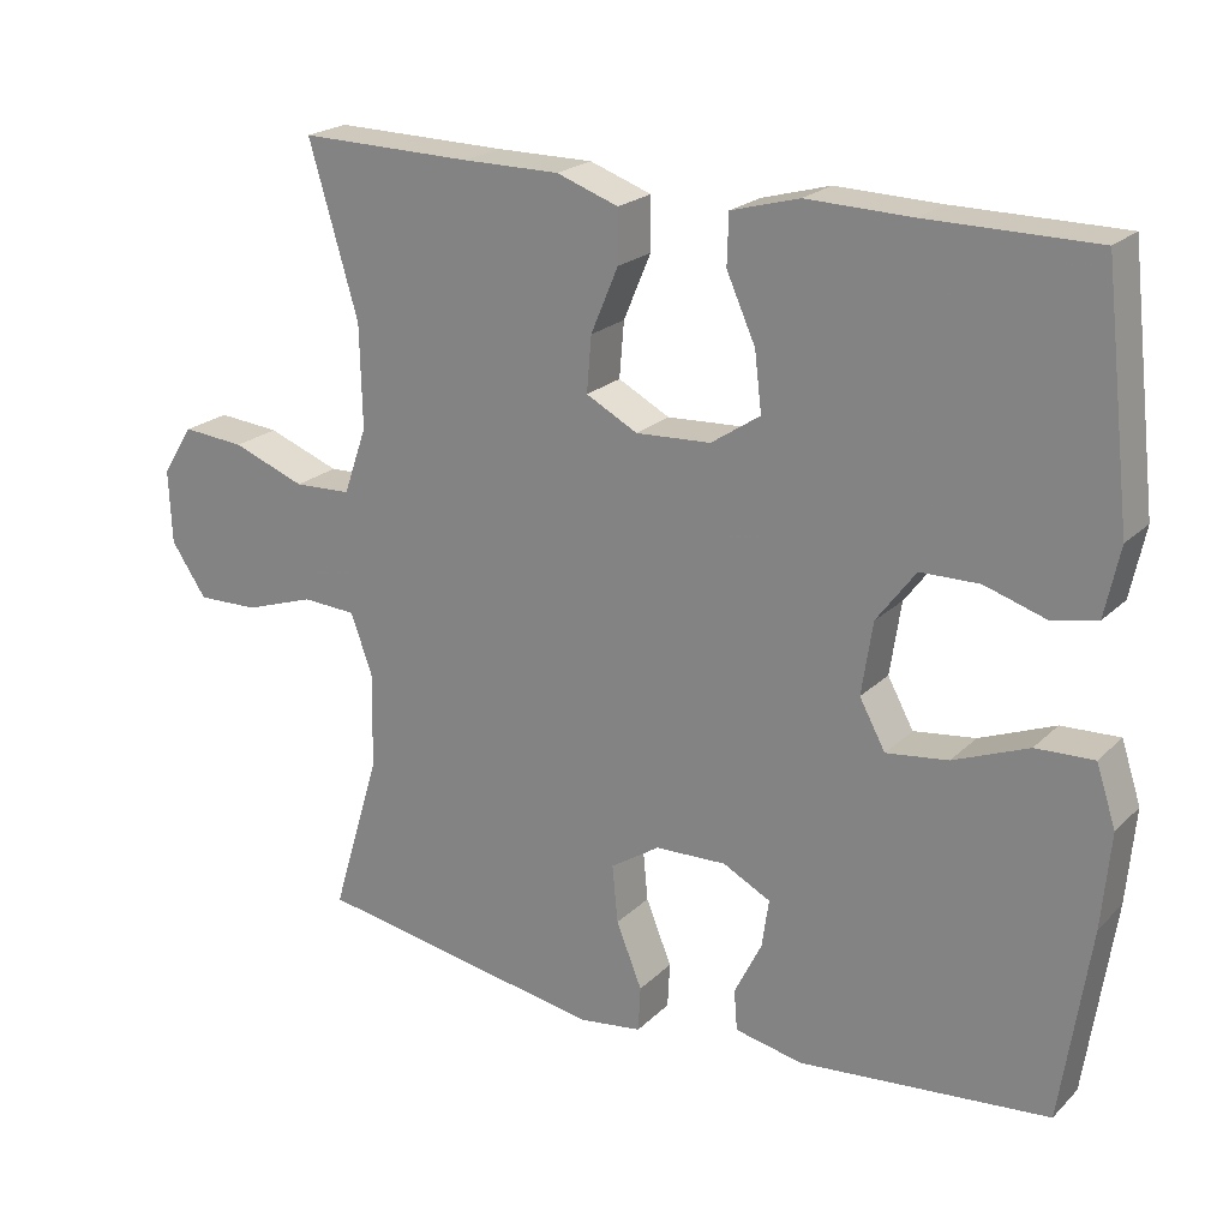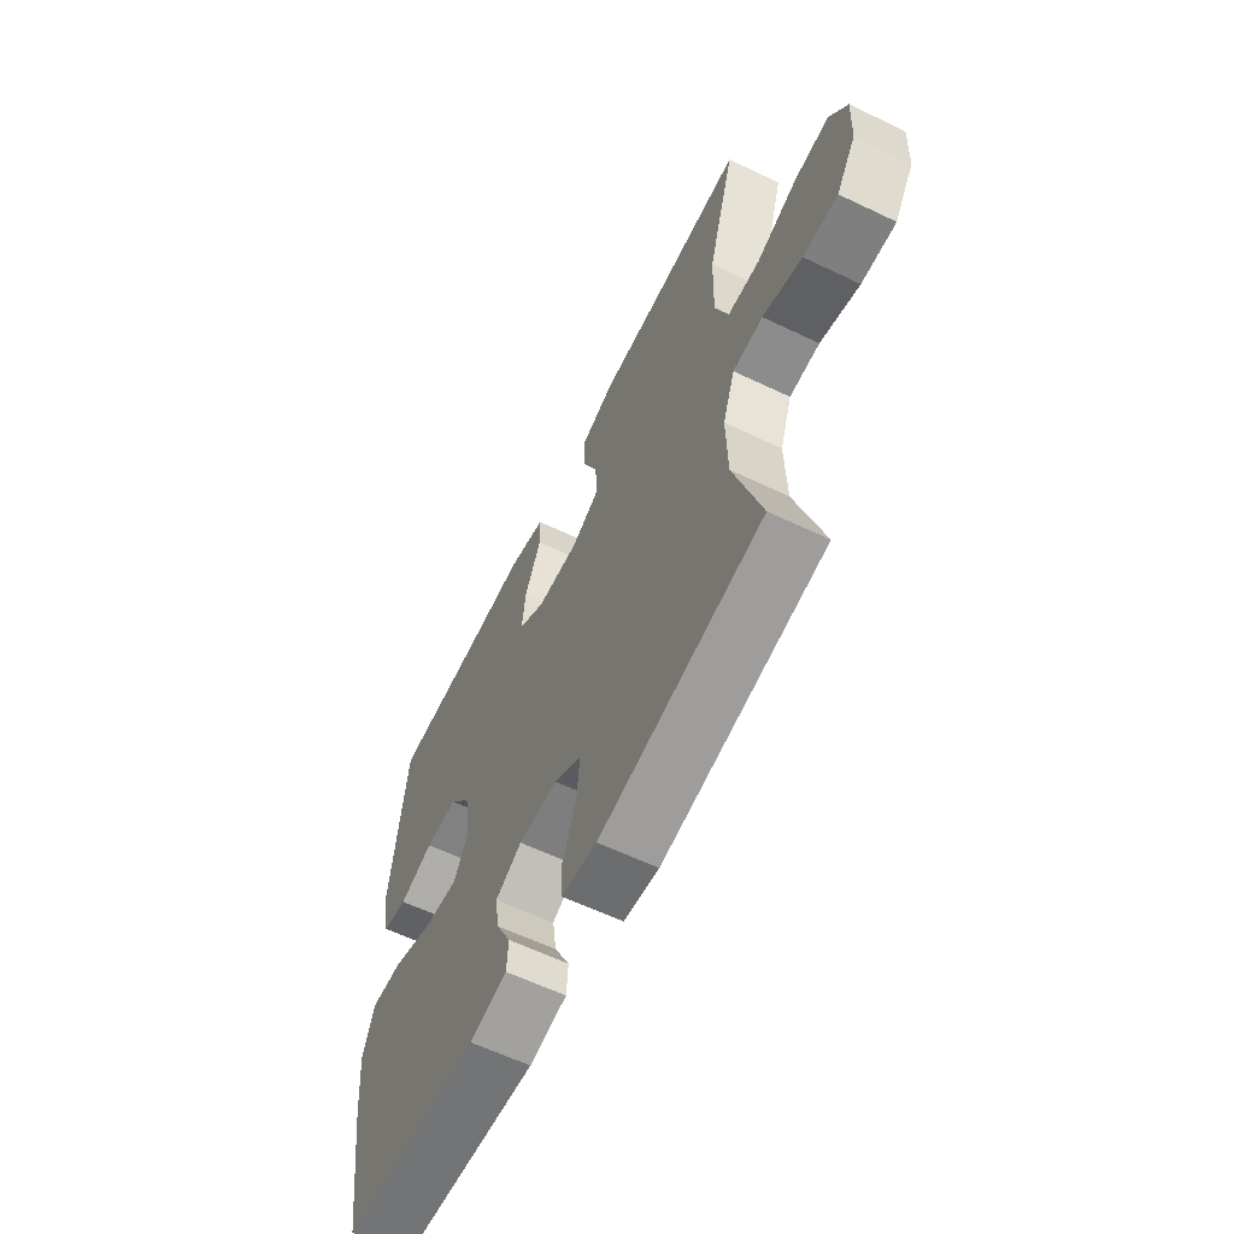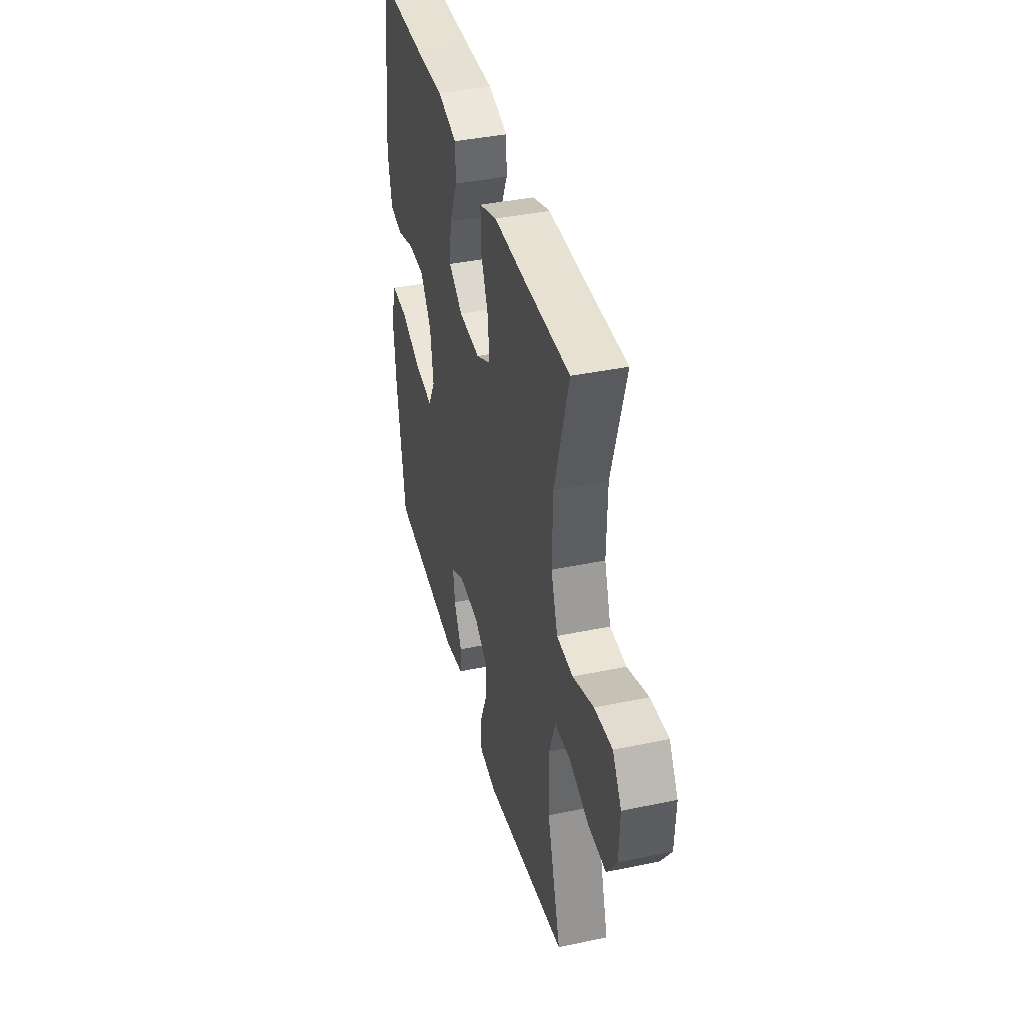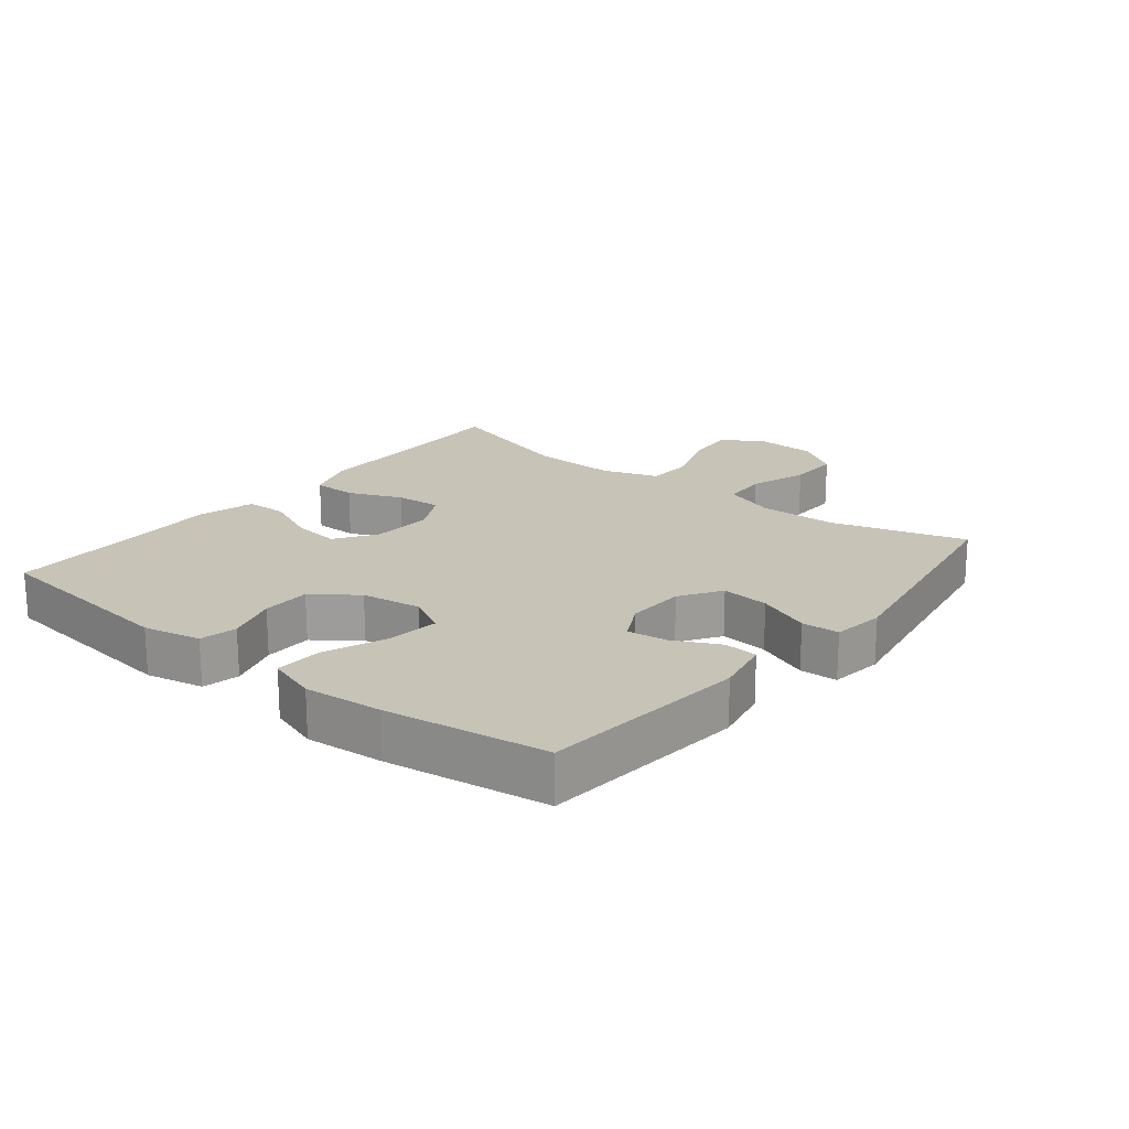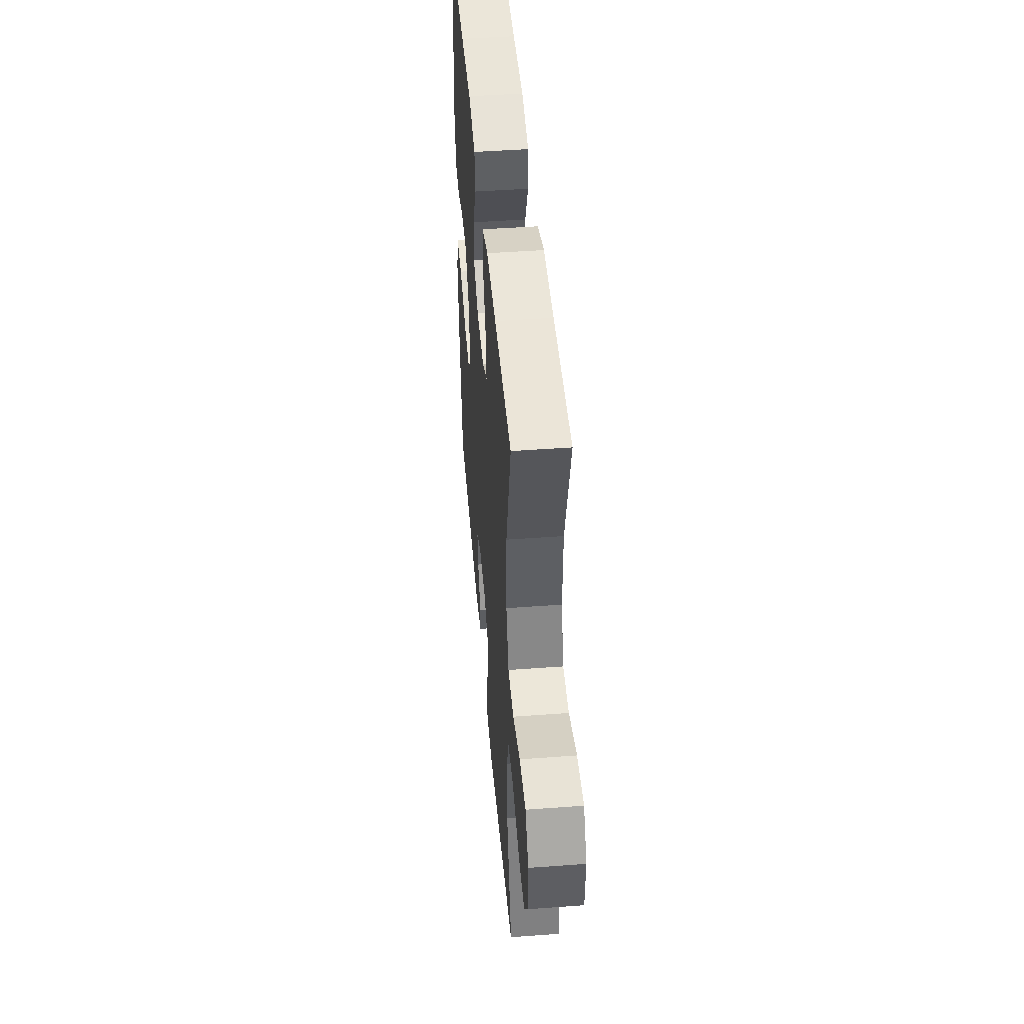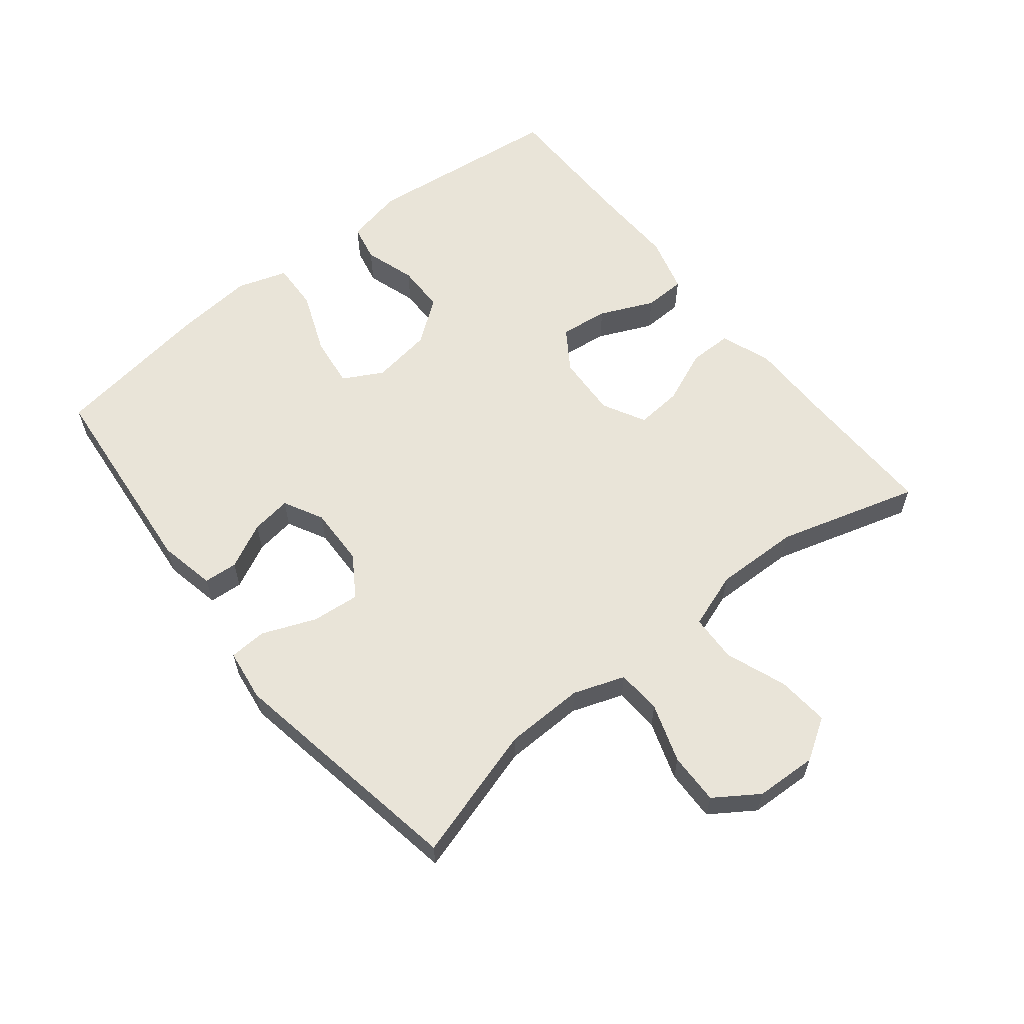
<metadata>
{"format":"obj","ext":"obj","renderer":"f3d","projection":"perspective","resolution":1024,"background":"white","views":[{"elev":21.6,"azim":31.9,"up":"+Z"},{"elev":-61.2,"azim":-116.0,"up":"+Z"},{"elev":39.8,"azim":-104.5,"up":"+Z"},{"elev":19.6,"azim":128.9,"up":"+Y"},{"elev":47.0,"azim":-94.8,"up":"+Z"},{"elev":60.2,"azim":-128.6,"up":"+Y"}]}
</metadata>
<code>
v 0.5 0.07 0.5
v 0.535 0.07 0.193
v 0.516 0.07 0.104
v 0.459 0.07 0.092
v 0.38 0.07 0.117
v 0.305 0.07 0.116
v 0.255 0.07 0.049
v 0.241 0.07 -0.044
v 0.274 0.07 -0.105
v 0.353 0.07 -0.095
v 0.449 0.07 -0.057
v 0.523 0.07 -0.054
v 0.548 0.07 -0.131
v 0.537 0.07 -0.252
v 0.5 0.07 -0.5
v 0.18 0.07 -0.53
v 0.093 0.07 -0.512
v 0.089 0.07 -0.46
v 0.124 0.07 -0.39
v 0.133 0.07 -0.328
v 0.072 0.07 -0.296
v -0.019 0.07 -0.299
v -0.082 0.07 -0.34
v -0.075 0.07 -0.414
v -0.042 0.07 -0.496
v -0.045 0.07 -0.554
v -0.126 0.07 -0.565
v -0.5 0.07 -0.5
v -0.438 0.07 -0.293
v -0.435 0.07 -0.171
v -0.463 0.07 -0.092
v -0.532 0.07 -0.088
v -0.622 0.07 -0.118
v -0.701 0.07 -0.12
v -0.746 0.07 -0.053
v -0.75 0.07 0.042
v -0.71 0.07 0.105
v -0.63 0.07 0.098
v -0.537 0.07 0.063
v -0.464 0.07 0.066
v -0.434 0.07 0.152
v -0.437 0.07 0.283
v -0.5 0.07 0.5
v -0.278 0.07 0.496
v -0.154 0.07 0.496
v -0.075 0.07 0.468
v -0.075 0.07 0.401
v -0.11 0.07 0.318
v -0.116 0.07 0.247
v -0.05 0.07 0.212
v 0.046 0.07 0.217
v 0.109 0.07 0.259
v 0.1 0.07 0.334
v 0.063 0.07 0.417
v 0.065 0.07 0.481
v 0.152 0.07 0.505
v 0.286 0.07 0.501
v 0.5 0 0.5
v 0.535 0 0.193
v 0.516 0 0.104
v 0.459 0 0.092
v 0.38 0 0.117
v 0.305 0 0.116
v 0.255 0 0.049
v 0.241 0 -0.044
v 0.274 0 -0.105
v 0.353 0 -0.095
v 0.449 0 -0.057
v 0.523 0 -0.054
v 0.548 0 -0.131
v 0.537 0 -0.252
v 0.5 0 -0.5
v 0.18 0 -0.53
v 0.093 0 -0.512
v 0.089 0 -0.46
v 0.124 0 -0.39
v 0.133 0 -0.328
v 0.072 0 -0.296
v -0.019 0 -0.299
v -0.082 0 -0.34
v -0.075 0 -0.414
v -0.042 0 -0.496
v -0.045 0 -0.554
v -0.126 0 -0.565
v -0.5 0 -0.5
v -0.438 0 -0.293
v -0.435 0 -0.171
v -0.463 0 -0.092
v -0.532 0 -0.088
v -0.622 0 -0.118
v -0.701 0 -0.12
v -0.746 0 -0.053
v -0.75 0 0.042
v -0.71 0 0.105
v -0.63 0 0.098
v -0.537 0 0.063
v -0.464 0 0.066
v -0.434 0 0.152
v -0.437 0 0.283
v -0.5 0 0.5
v -0.278 0 0.496
v -0.154 0 0.496
v -0.075 0 0.468
v -0.075 0 0.401
v -0.11 0 0.318
v -0.116 0 0.247
v -0.05 0 0.212
v 0.046 0 0.217
v 0.109 0 0.259
v 0.1 0 0.334
v 0.063 0 0.417
v 0.065 0 0.481
v 0.152 0 0.505
v 0.286 0 0.501
f 55 56 57
f 54 55 57
f 53 54 57
f 3 4 5
f 2 3 5
f 1 2 5
f 57 1 5
f 53 57 5
f 52 53 5
f 51 52 5 6
f 50 51 6 7
f 49 50 7 8
f 46 47 48
f 45 46 48
f 44 45 48
f 44 48 49
f 43 44 49
f 42 43 49
f 49 8 9
f 42 49 9
f 41 42 9
f 37 38 39
f 36 37 39
f 35 36 39
f 34 35 39
f 33 34 39
f 32 33 39
f 31 32 39 40
f 40 41 9
f 31 40 9
f 30 31 9
f 27 28 29
f 26 27 29
f 25 26 29
f 24 25 29
f 23 24 29 30
f 17 18 19
f 16 17 19
f 15 16 19
f 14 15 19
f 13 14 19
f 12 13 19
f 11 12 19
f 10 11 19
f 9 10 19 20
f 22 23 30 9
f 9 20 21
f 9 21 22
f 114 113 112
f 114 112 111
f 114 111 110
f 62 61 60
f 62 60 59
f 62 59 58
f 62 58 114
f 62 114 110
f 62 110 109
f 63 62 109 108
f 64 63 108 107
f 65 64 107 106
f 105 104 103
f 105 103 102
f 105 102 101
f 106 105 101
f 106 101 100
f 106 100 99
f 66 65 106
f 66 106 99
f 66 99 98
f 96 95 94
f 96 94 93
f 96 93 92
f 96 92 91
f 96 91 90
f 96 90 89
f 97 96 89 88
f 66 98 97
f 66 97 88
f 66 88 87
f 86 85 84
f 86 84 83
f 86 83 82
f 86 82 81
f 87 86 81 80
f 76 75 74
f 76 74 73
f 76 73 72
f 76 72 71
f 76 71 70
f 76 70 69
f 76 69 68
f 76 68 67
f 77 76 67 66
f 66 87 80 79
f 78 77 66
f 79 78 66
f 1 58 59 2
f 2 59 60 3
f 3 60 61 4
f 4 61 62 5
f 5 62 63 6
f 6 63 64 7
f 7 64 65 8
f 8 65 66 9
f 9 66 67 10
f 10 67 68 11
f 11 68 69 12
f 12 69 70 13
f 13 70 71 14
f 14 71 72 15
f 15 72 73 16
f 16 73 74 17
f 17 74 75 18
f 18 75 76 19
f 19 76 77 20
f 20 77 78 21
f 21 78 79 22
f 22 79 80 23
f 23 80 81 24
f 24 81 82 25
f 25 82 83 26
f 26 83 84 27
f 27 84 85 28
f 28 85 86 29
f 29 86 87 30
f 30 87 88 31
f 31 88 89 32
f 32 89 90 33
f 33 90 91 34
f 34 91 92 35
f 35 92 93 36
f 36 93 94 37
f 37 94 95 38
f 38 95 96 39
f 39 96 97 40
f 40 97 98 41
f 41 98 99 42
f 42 99 100 43
f 43 100 101 44
f 44 101 102 45
f 45 102 103 46
f 46 103 104 47
f 47 104 105 48
f 48 105 106 49
f 49 106 107 50
f 50 107 108 51
f 51 108 109 52
f 52 109 110 53
f 53 110 111 54
f 54 111 112 55
f 55 112 113 56
f 56 113 114 57
f 57 114 58 1

</code>
